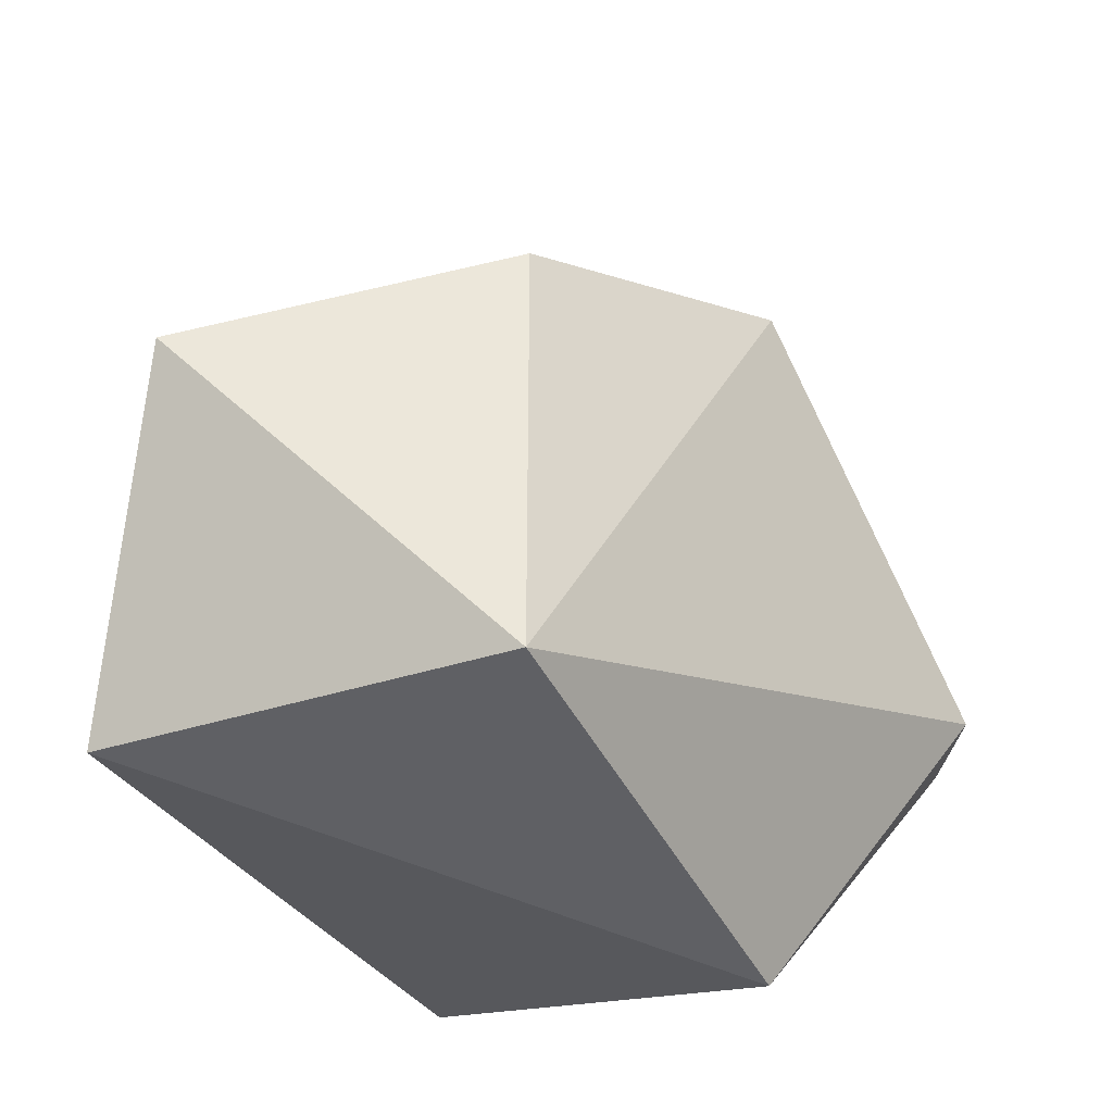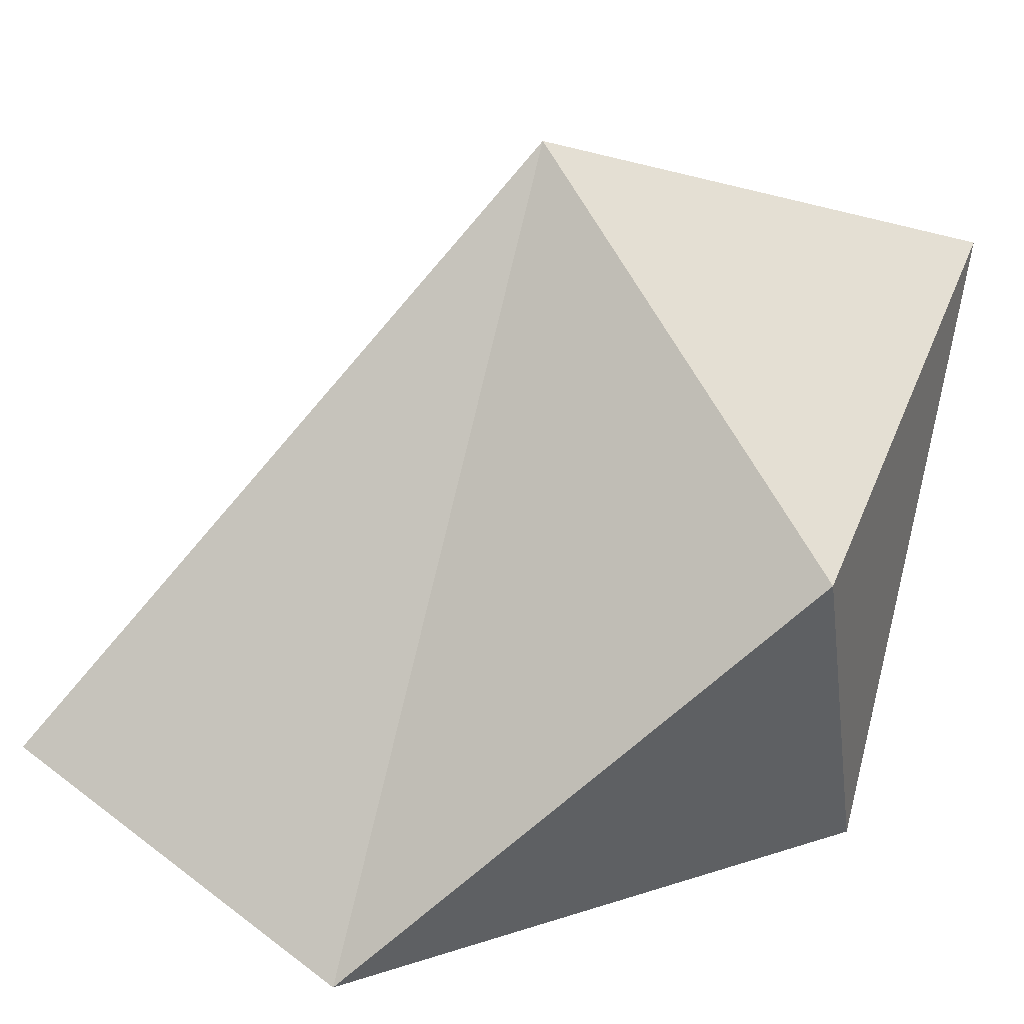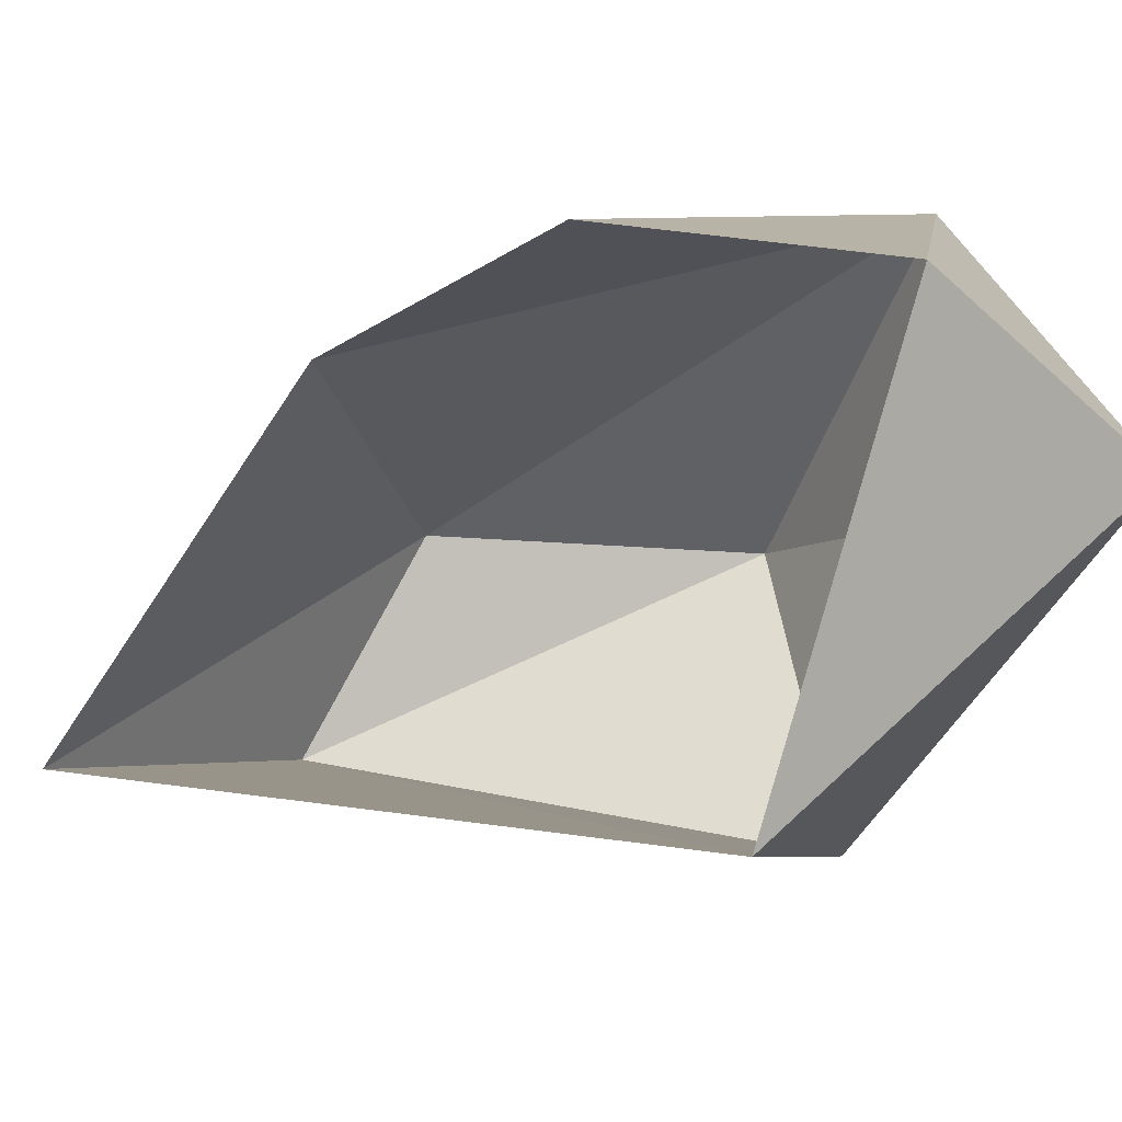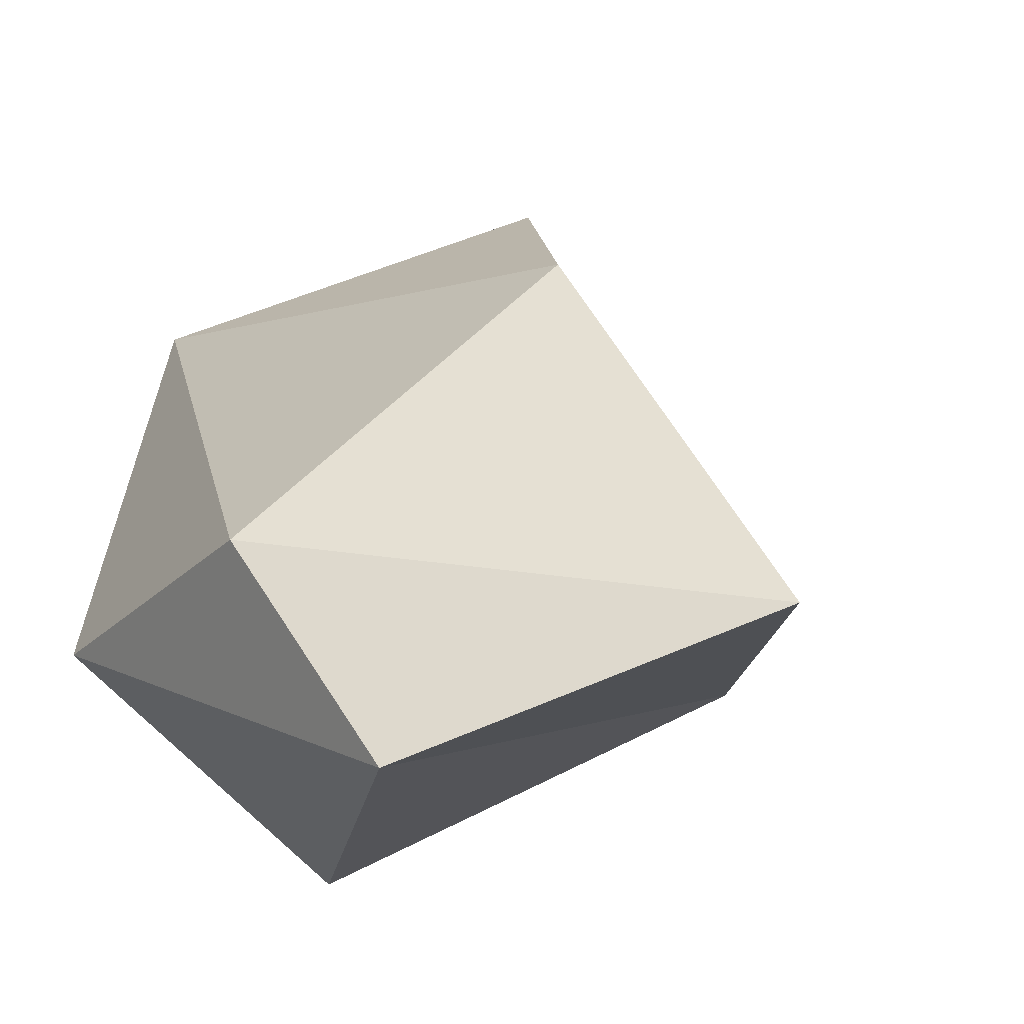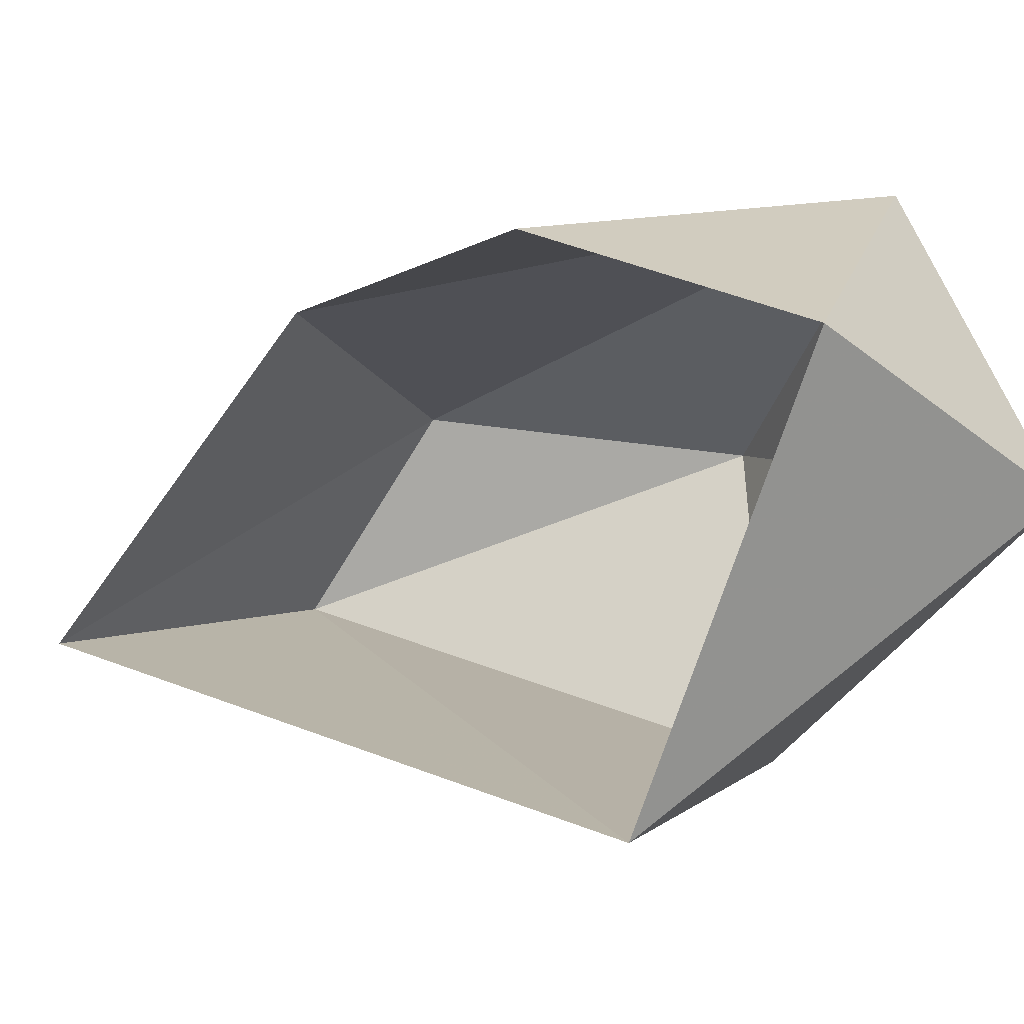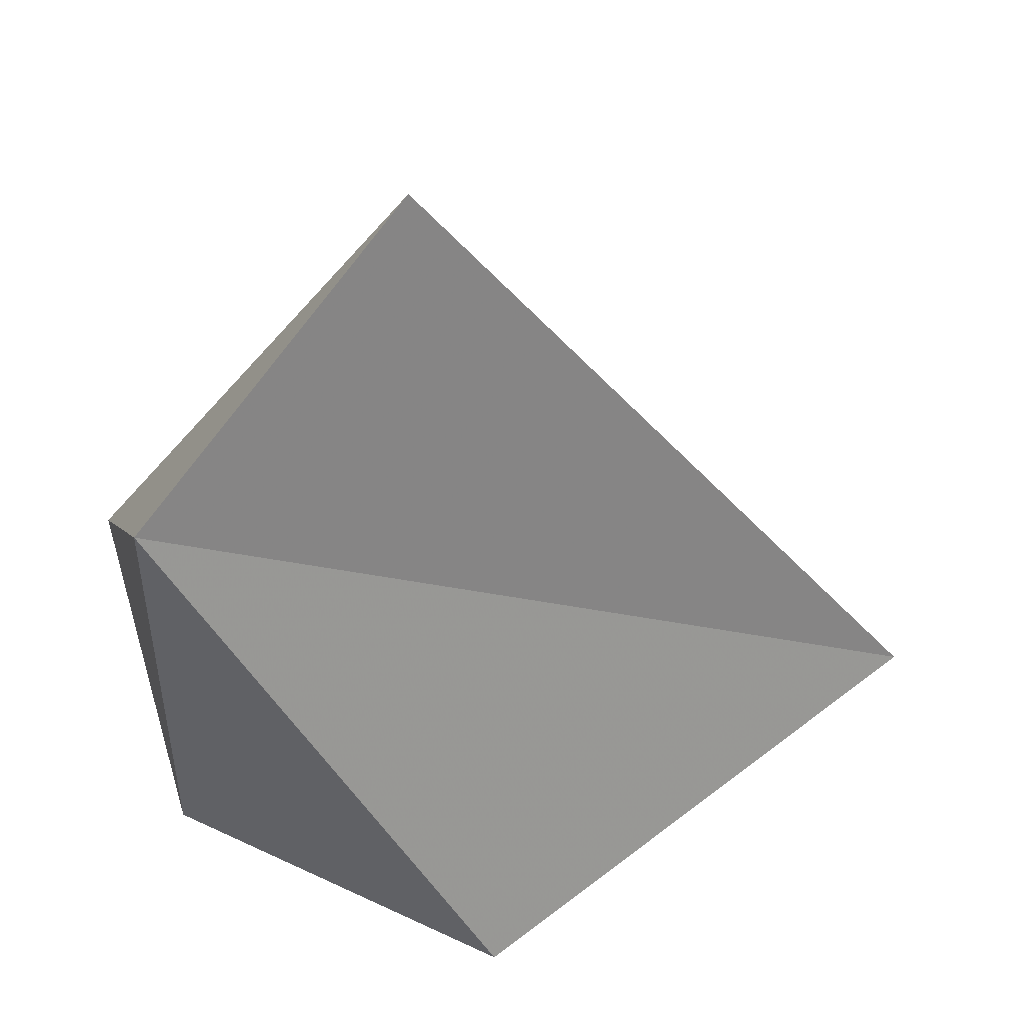
<metadata>
{"format":"obj","ext":"obj","renderer":"f3d","projection":"perspective","resolution":1024,"background":"white","views":[{"elev":39.8,"azim":-170.2,"up":"+Y"},{"elev":-73.7,"azim":83.7,"up":"+Y"},{"elev":22.5,"azim":64.3,"up":"+Y"},{"elev":-17.7,"azim":-55.1,"up":"+Y"},{"elev":33.2,"azim":72.1,"up":"+Y"},{"elev":-53.9,"azim":-16.2,"up":"+Y"}]}
</metadata>
<code>
g pSphere189
v 98.06 -43.8 54.1
v -153.1 -119.3 90.35
v -102.6 -77.49 194.8
v -10.13 -118.7 -41.94
v -102.6 -77.49 194.8
v -159.7 -46.64 39.23
v -87.58 48.85 106.3
v -153.1 -119.3 90.35
v -47.16 81.09 -89.92
v -22.96 102.6 50.6
v 67.44 106.8 -12.27
v 69.18 31.86 -96.16
v -111.9 -55.07 -68.76
v 67.44 106.8 -12.27
v 69.18 31.86 -96.16
v 98.06 -43.8 54.1
v -10.13 -118.7 -41.94
v -153.1 -119.3 90.35
v -10.13 -118.7 -41.94
v -111.9 -55.07 -68.76
v -47.16 81.09 -89.92
v 69.18 31.86 -96.16
v -10.13 -118.7 -41.94
g pSphere189_0
f 3 2 1
f 2 4 1
f 7 6 5
f 6 8 5
f 9 6 7
f 10 9 7
f 11 9 10
f 11 12 9
f 6 13 8
f 9 13 6
f 16 15 14
f 17 15 16
f 20 19 18
f 22 20 21
f 22 23 20

</code>
